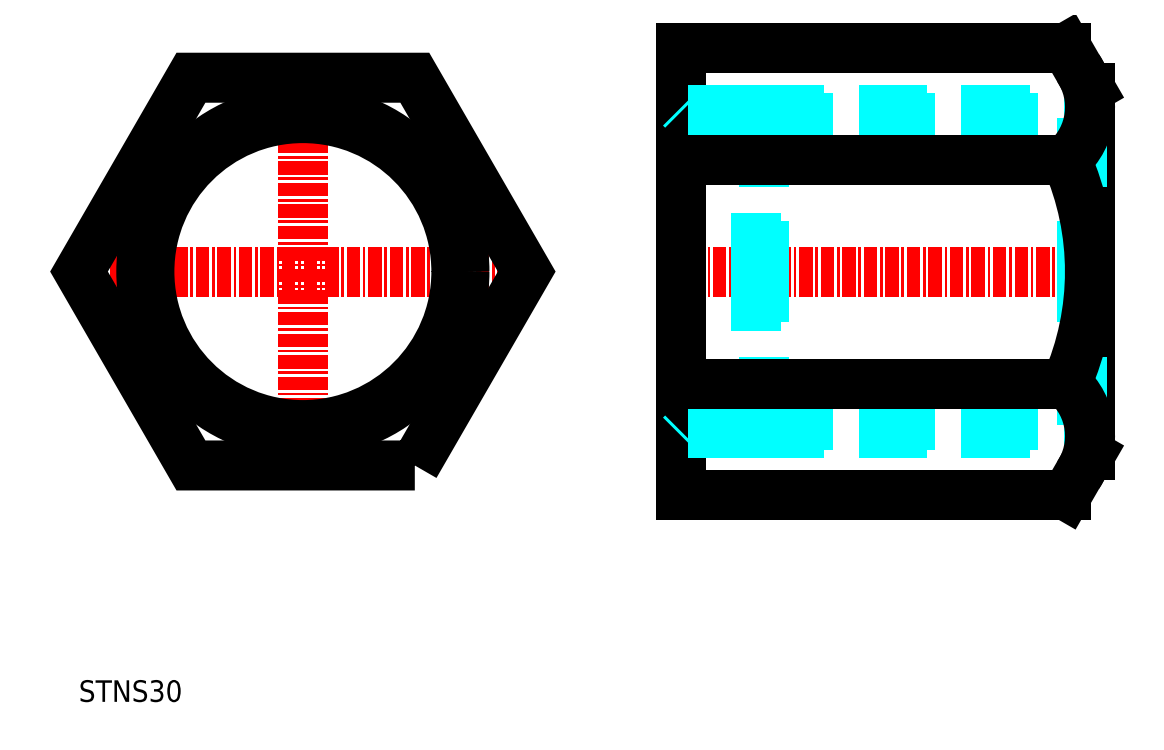
<metadata>
{"format":"dxf","ext":"dxf","renderer":"ezdxf+matplotlib","layout":"modelspace","background":"white","min_lineweight":24,"dpi":150}
</metadata>
<code>
0
SECTION
2
ENTITIES
0
TEXT
8
0
10
-33.37
20
-3.086
30
0
40
2
1
STNS30
0
LINE
8
CENTER
10
21.52
20
36.86
30
0
11
61.52
21
36.86
31
0
0
LINE
8
CENTER
10
-34.5
20
36.86
30
0
11
9.38
21
36.86
31
0
0
LINE
8
CENTER
10
-12.56
20
17.86
30
0
11
-12.56
21
55.86
31
0
0
LINE
8
0
10
22.52
20
16.08
30
0
11
22.52
21
57.65
31
0
0
POLYLINE
8
0
66
     1
10
0
20
0
30
0
70
     1
0
VERTEX
8
0
10
-2.167
20
18.86
30
0
0
VERTEX
8
0
10
8.225
20
36.86
30
0
0
VERTEX
8
0
10
-2.167
20
54.86
30
0
0
VERTEX
8
0
10
-22.95
20
54.86
30
0
0
VERTEX
8
0
10
-33.34
20
36.86
30
0
0
VERTEX
8
0
10
-22.95
20
18.86
30
0
0
SEQEND
8
0
0
CIRCLE
8
0
10
-12.56
20
36.86
30
0
40
15
0
CIRCLE
8
0
10
-12.56
20
36.86
30
0
40
14.25
0
LINE
8
0
10
60.52
20
19.86
30
0
11
60.52
21
53.86
31
0
0
LINE
8
18-1-HID
10
29.52
20
21.86
30
0
11
60.52
21
21.86
31
0
0
LINE
8
18-1-HID
10
30.27
20
22.61
30
0
11
59.77
21
22.61
31
0
0
LINE
8
18-1-HID
10
59.77
20
22.61
30
0
11
60.52
21
21.86
31
0
0
LINE
8
18-1-HID
10
29.52
20
21.86
30
0
11
30.27
21
22.61
31
0
0
LINE
8
18-1-HID
10
59.77
20
22.61
30
0
11
59.77
21
36.86
31
0
0
LINE
8
18-1-HID
10
29.52
20
21.86
30
0
11
29.52
21
36.86
31
0
0
LINE
8
18-1-HID
10
30.27
20
22.61
30
0
11
30.27
21
36.86
31
0
0
LINE
8
18-1-HID
10
29.52
20
21.86
30
0
11
22.72
21
21.86
31
0
0
LINE
8
18-1-HID
10
22.52
20
21.66
30
0
11
22.72
21
21.86
31
0
0
LINE
8
18-1-HID
10
29.52
20
51.86
30
0
11
60.52
21
51.86
31
0
0
LINE
8
18-1-HID
10
30.27
20
51.11
30
0
11
59.77
21
51.11
31
0
0
LINE
8
18-1-HID
10
29.52
20
51.86
30
0
11
30.27
21
51.11
31
0
0
LINE
8
18-1-HID
10
59.77
20
51.11
30
0
11
60.52
21
51.86
31
0
0
LINE
8
18-1-HID
10
59.77
20
51.11
30
0
11
59.77
21
36.86
31
0
0
LINE
8
18-1-HID
10
29.52
20
51.86
30
0
11
29.52
21
36.86
31
0
0
LINE
8
18-1-HID
10
30.27
20
51.11
30
0
11
30.27
21
36.86
31
0
0
LINE
8
18-1-HID
10
29.52
20
51.86
30
0
11
22.72
21
51.86
31
0
0
LINE
8
18-1-HID
10
22.52
20
52.06
30
0
11
22.72
21
51.86
31
0
0
LINE
8
0
10
22.52
20
16.08
30
0
11
58.33
21
16.08
31
0
0
LINE
8
0
10
22.52
20
57.65
30
0
11
58.33
21
57.65
31
0
0
LINE
8
0
10
22.52
20
26.47
30
0
11
58.33
21
26.47
31
0
0
LINE
8
0
10
22.52
20
47.25
30
0
11
58.33
21
47.25
31
0
0
LINE
8
0
10
60.52
20
19.86
30
0
11
58.33
21
16.08
31
0
0
LINE
8
0
10
60.52
20
53.86
30
0
11
58.33
21
57.65
31
0
0
ARC
8
0
10
34.71
20
36.86
30
0
40
25.81
50
336.3
51
23.75
0
ARC
8
0
10
54
20
52.13
30
0
40
6.522
50
311.6
51
33.74
0
ARC
8
0
10
54
20
21.59
30
0
40
6.522
50
326.3
51
48.39
0
VIEWPORT
8
0
10
5.615
20
3.902
30
0
40
16.43
41
8.746
68
     1
69
     1
0
VIEWPORT
8
0
10
5.615
20
3.902
30
0
40
8.985
41
6.243
68
     2
69
     2
0
ENDSEC
0
EOF

</code>
